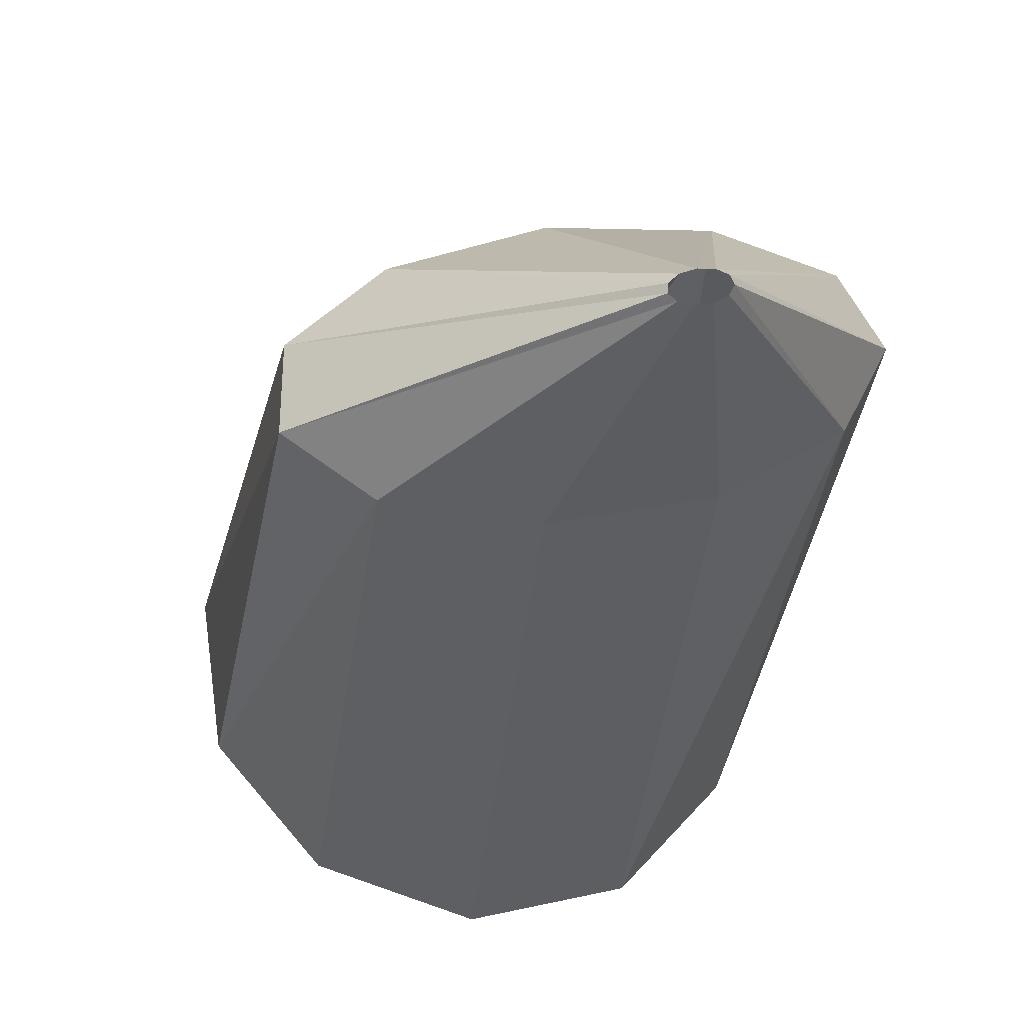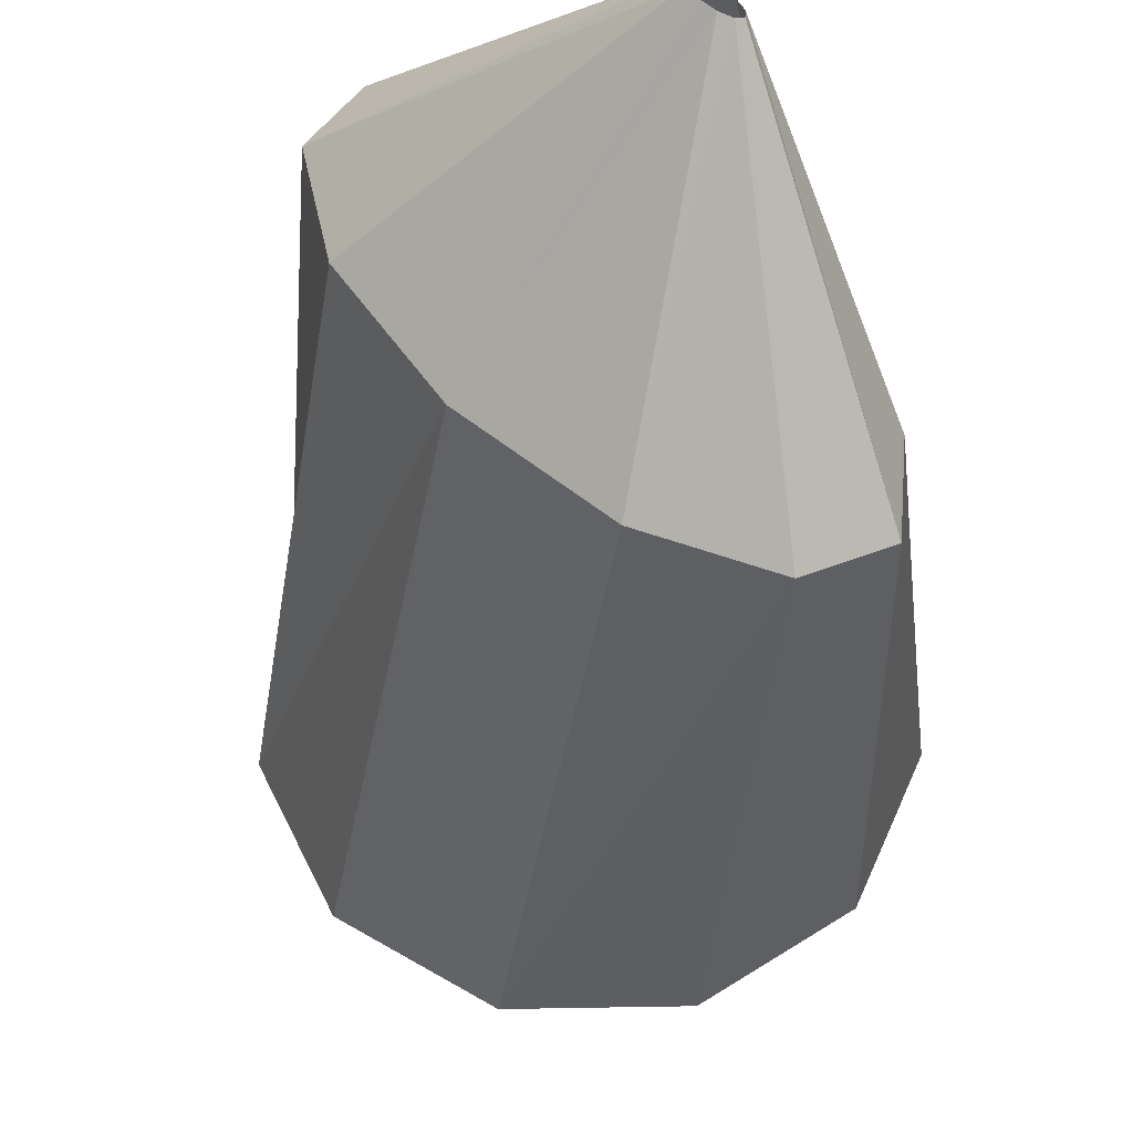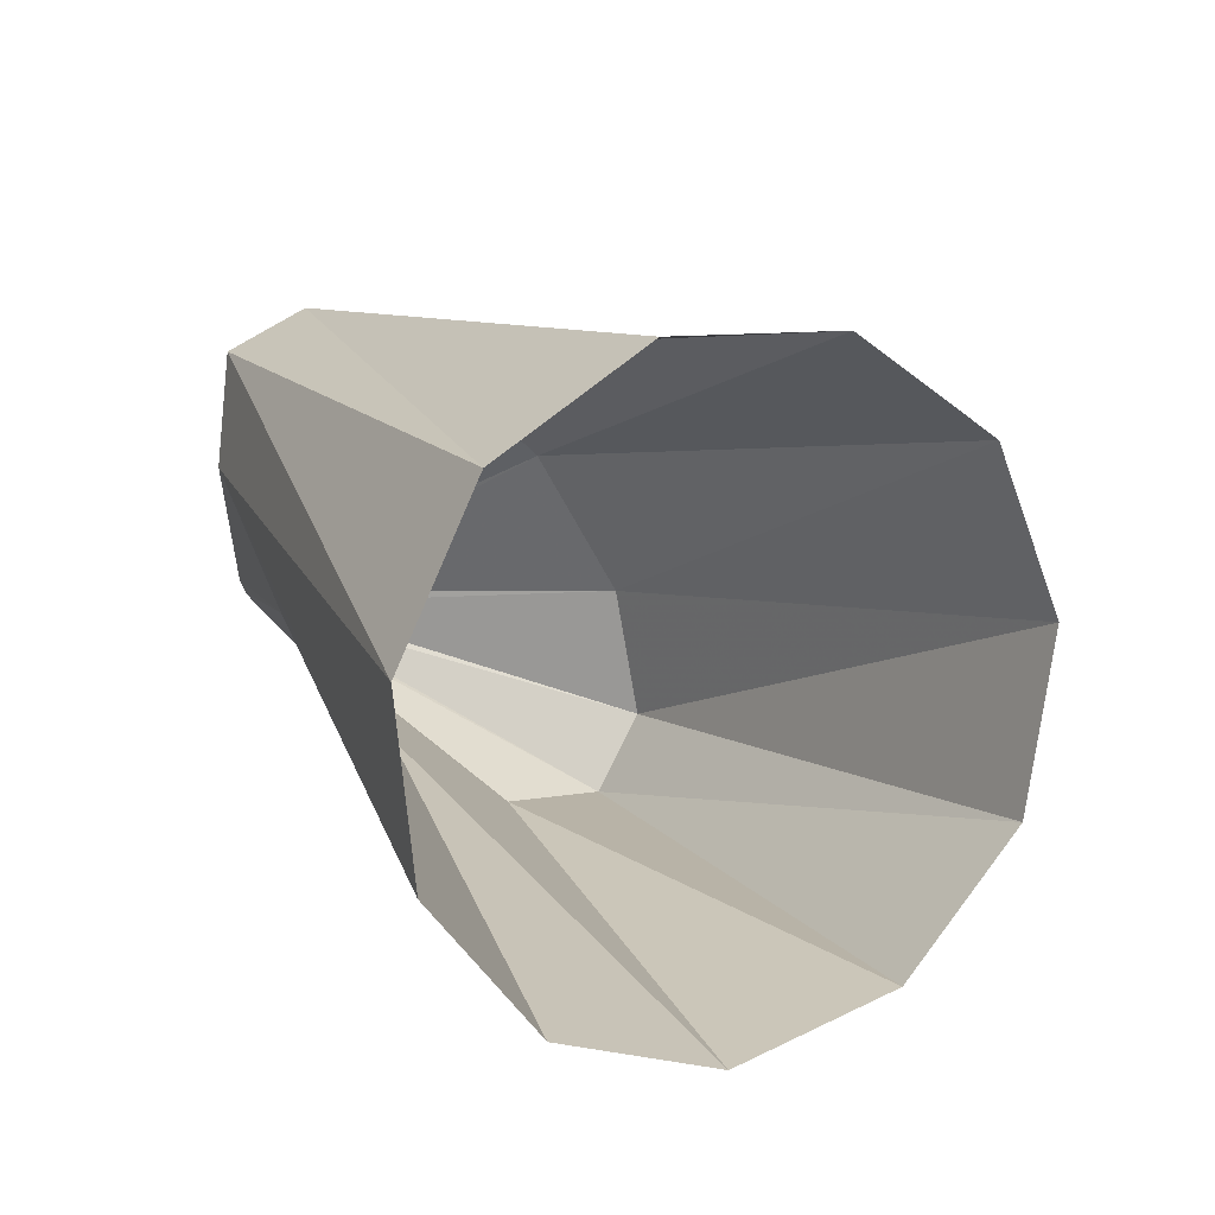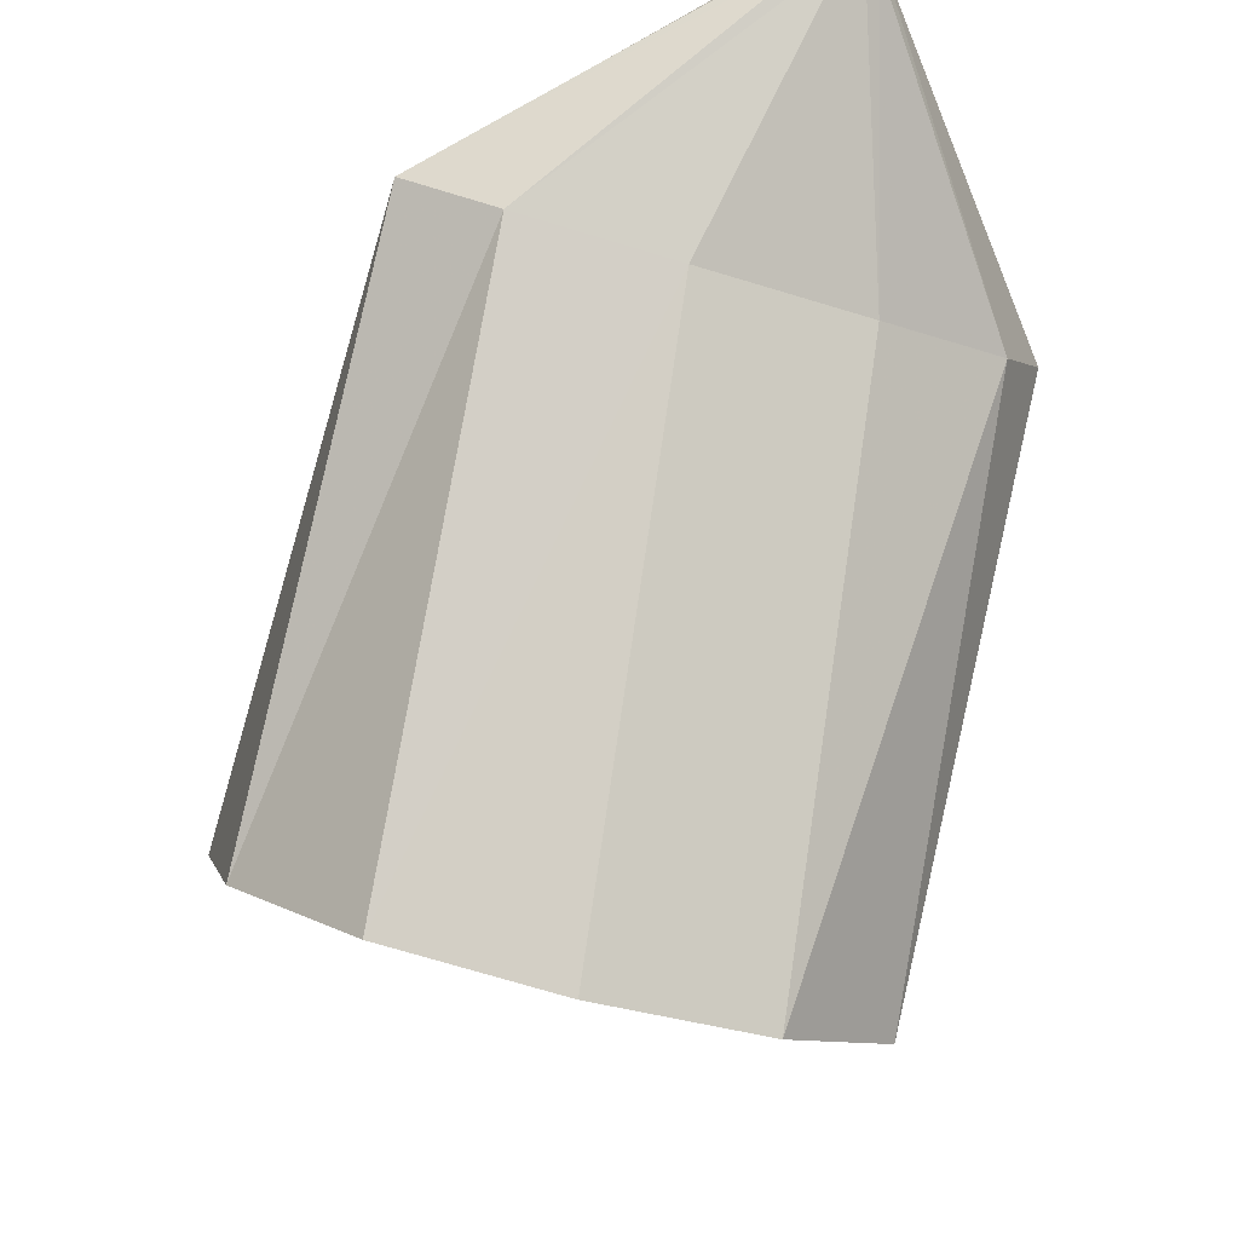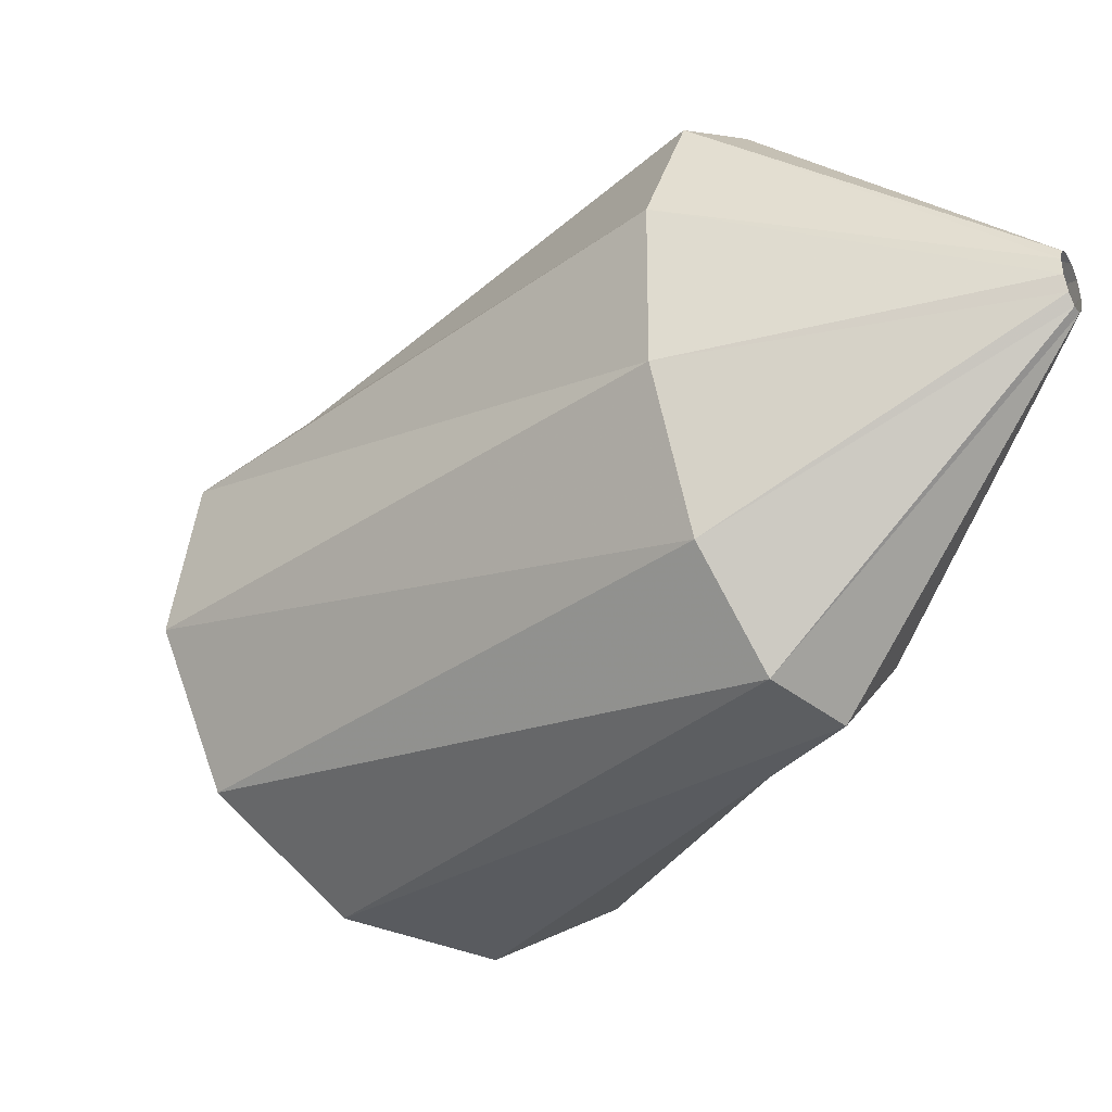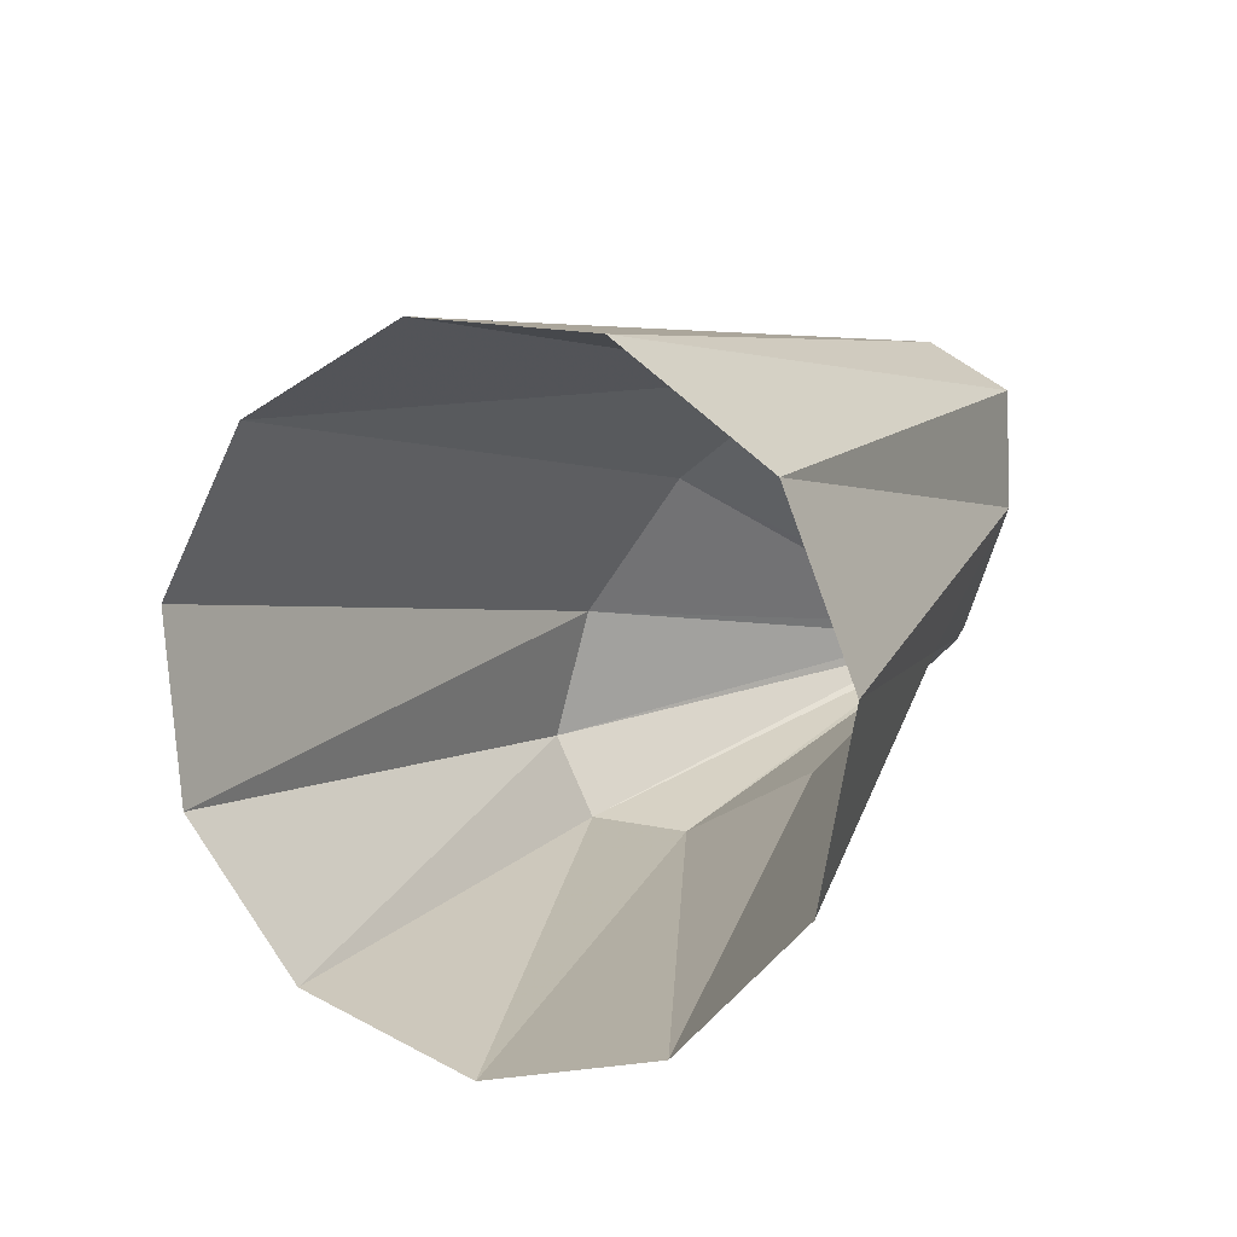
<metadata>
{"format":"obj","ext":"obj","renderer":"f3d","projection":"perspective","resolution":1024,"background":"white","views":[{"elev":26.0,"azim":-63.0,"up":"+Y"},{"elev":-10.3,"azim":-156.4,"up":"+Z"},{"elev":-57.2,"azim":81.2,"up":"+Y"},{"elev":-30.4,"azim":-67.8,"up":"+Y"},{"elev":62.9,"azim":-138.7,"up":"+Y"},{"elev":-57.6,"azim":-171.3,"up":"+Y"}]}
</metadata>
<code>
g tube1
v 142.9 112.2 195.1
v 140.5 111.8 193.8
v 137.9 110.7 193.8
v 136 109.1 195.3
v 135.4 107.7 197.6
v 136.3 106.8 200.1
v 138.4 106.8 202.1
v 141 107.6 202.7
v 143.3 109 202
v 144.6 110.6 200
v 144.4 111.8 197.5
v 142.9 112.2 195.1
v 137.8 119.1 200.7
v 135.6 118.9 199.1
v 133.7 118.2 198.5
v 132.7 117.3 199
v 132.9 116.4 200.5
v 134.2 115.9 202.5
v 136.3 115.9 204.4
v 138.4 116.4 205.6
v 140 117.2 205.7
v 140.4 118.1 204.6
v 139.6 118.8 202.8
v 137.8 119.1 200.7
v 134 120.4 204.9
v 133.8 120.3 204.7
v 133.6 120.3 204.6
v 133.6 120.1 204.7
v 133.6 120 204.8
v 133.7 120 205
v 133.9 120 205.2
v 134.1 120 205.3
v 134.3 120.1 205.3
v 134.3 120.2 205.2
v 134.2 120.3 205.1
v 134 120.4 204.9
f 1 2 14
f 14 13 1
f 2 3 15
f 15 14 2
f 3 4 16
f 16 15 3
f 4 5 17
f 17 16 4
f 5 6 18
f 18 17 5
f 6 7 19
f 19 18 6
f 7 8 20
f 20 19 7
f 8 9 21
f 21 20 8
f 9 10 22
f 22 21 9
f 10 11 23
f 23 22 10
f 11 12 24
f 24 23 11
f 13 14 26
f 26 25 13
f 14 15 27
f 27 26 14
f 15 16 28
f 28 27 15
f 16 17 29
f 29 28 16
f 17 18 30
f 30 29 17
f 18 19 31
f 31 30 18
f 19 20 32
f 32 31 19
f 20 21 33
f 33 32 20
f 21 22 34
f 34 33 21
f 22 23 35
f 35 34 22
f 23 24 36
f 36 35 23
g

</code>
